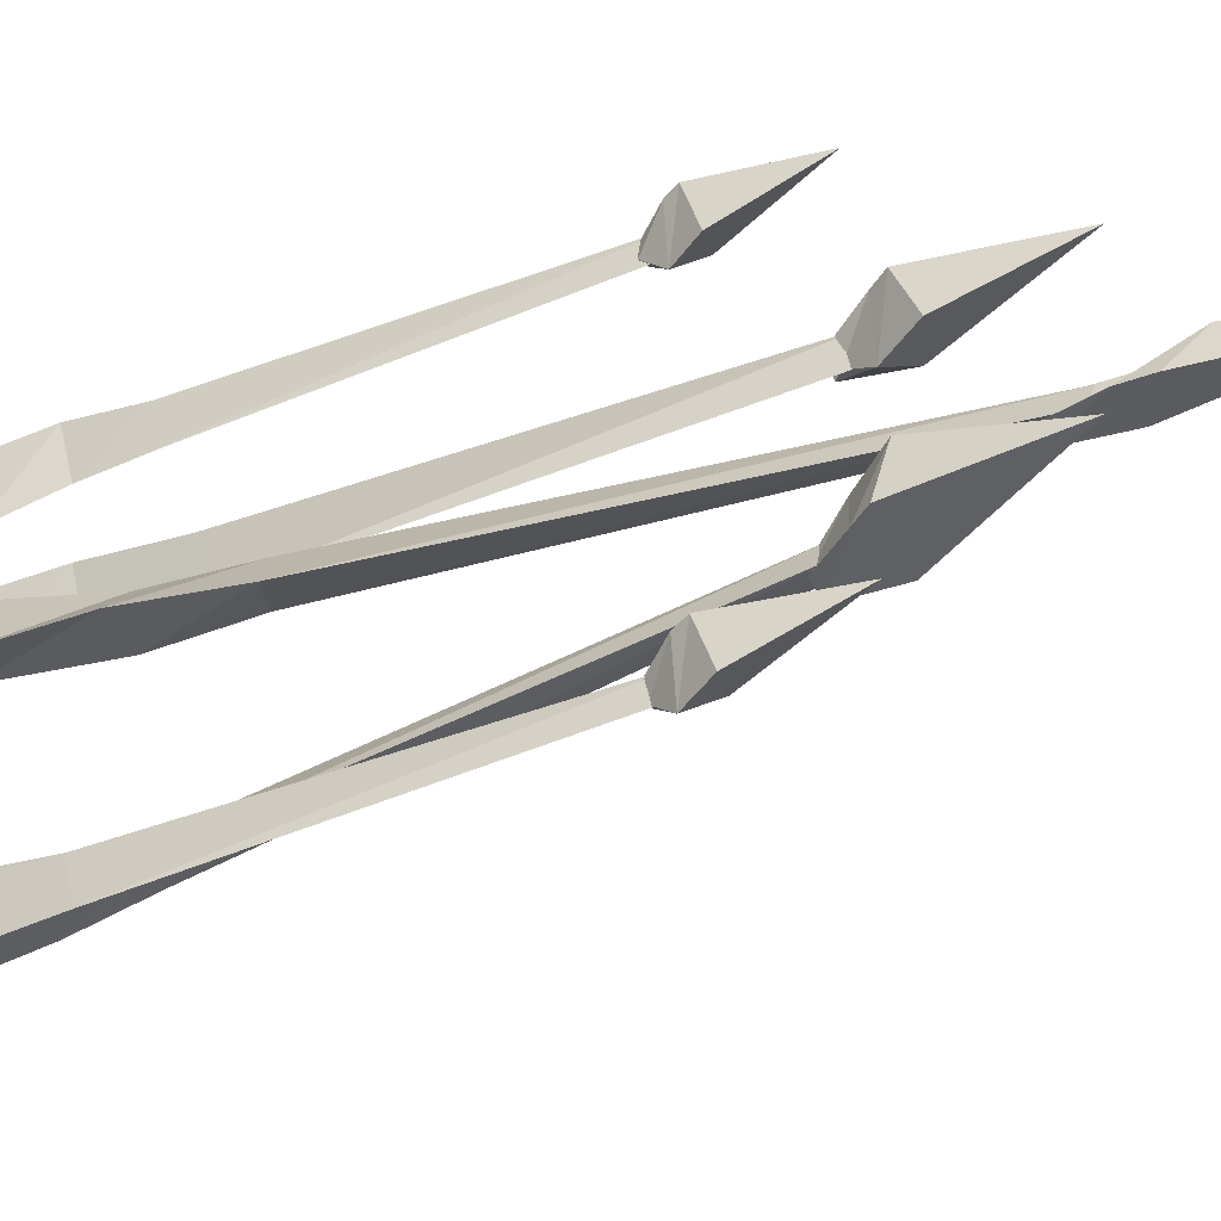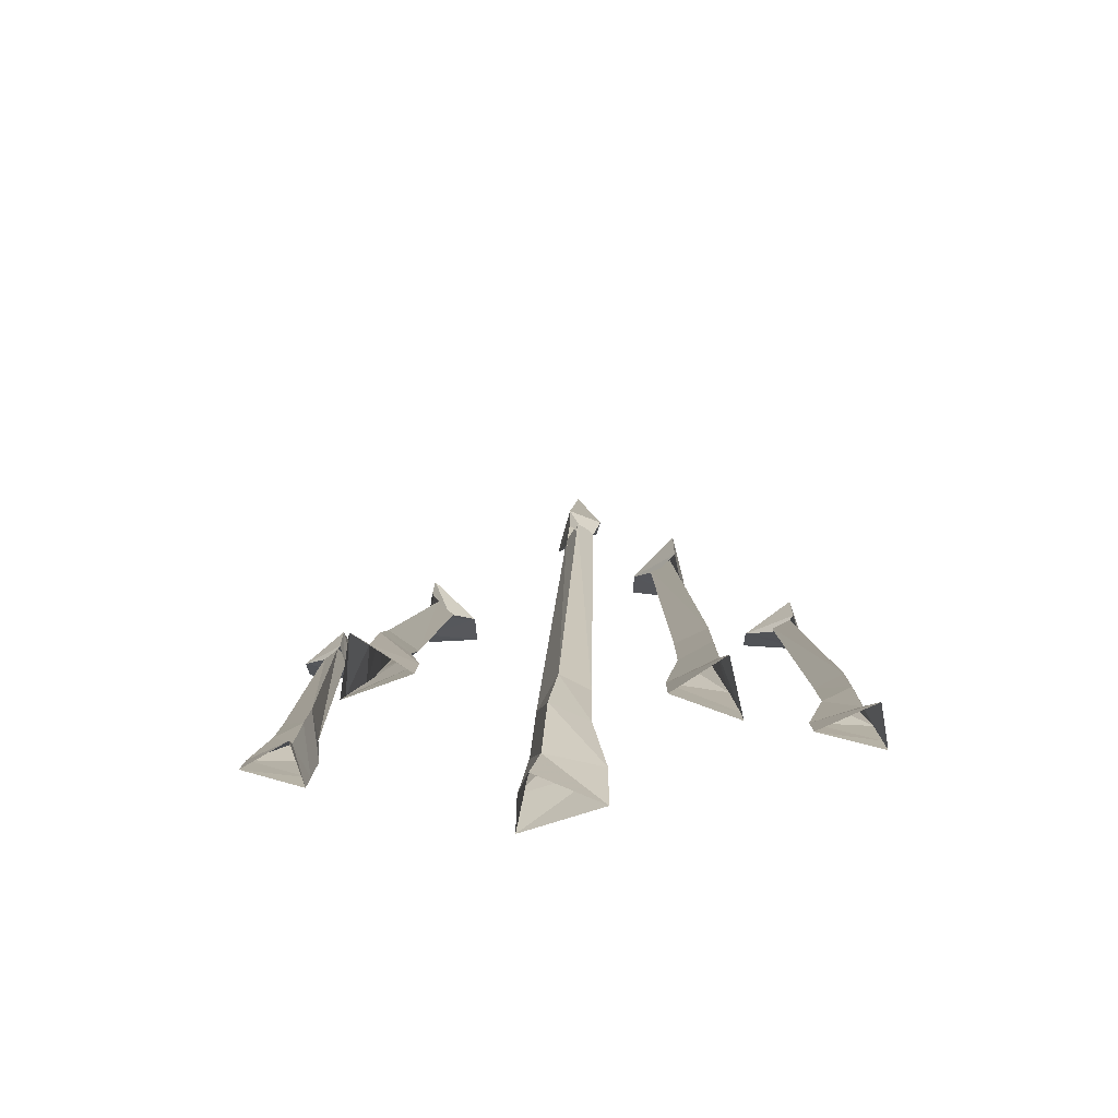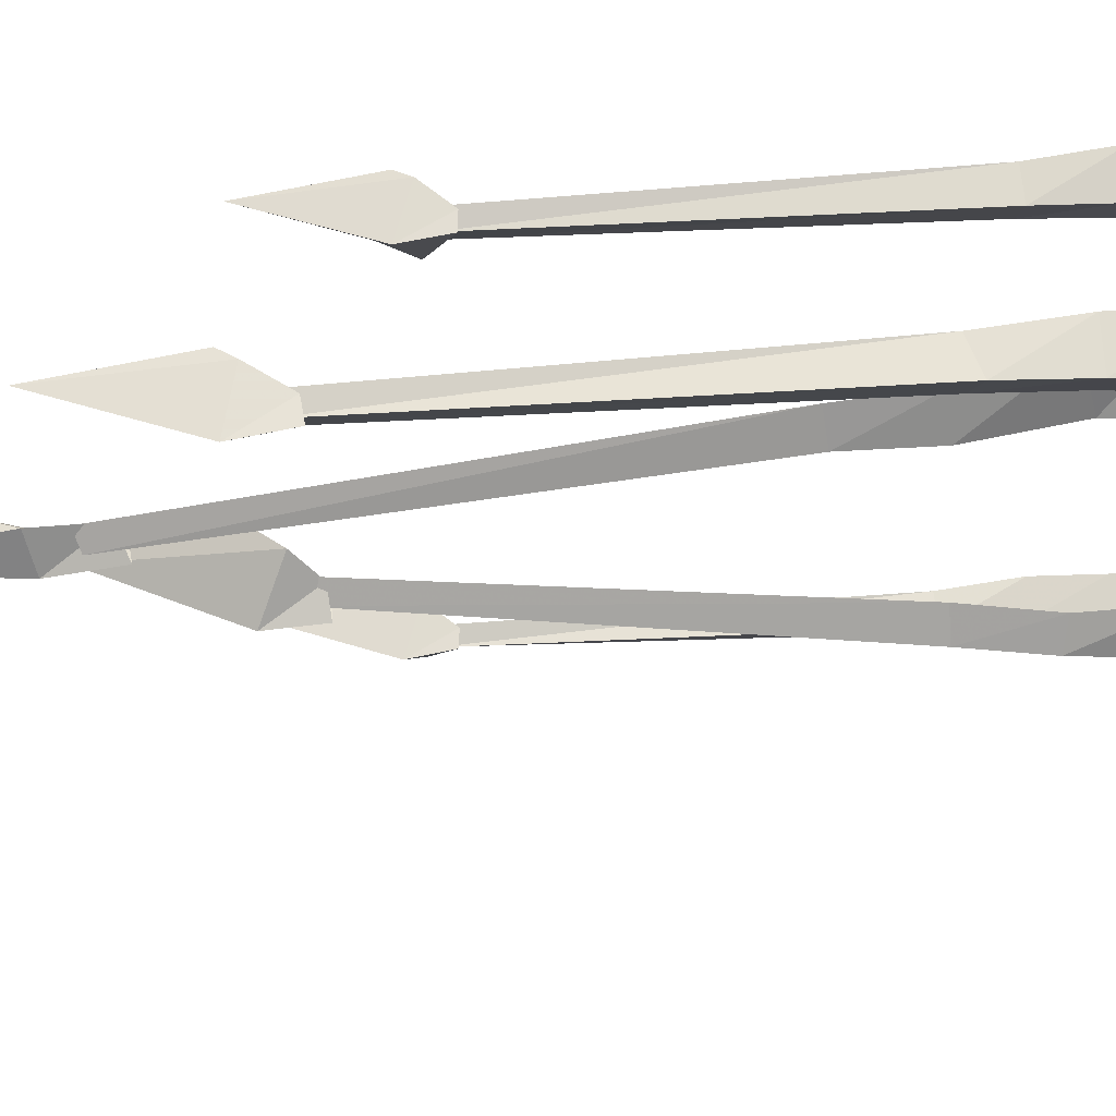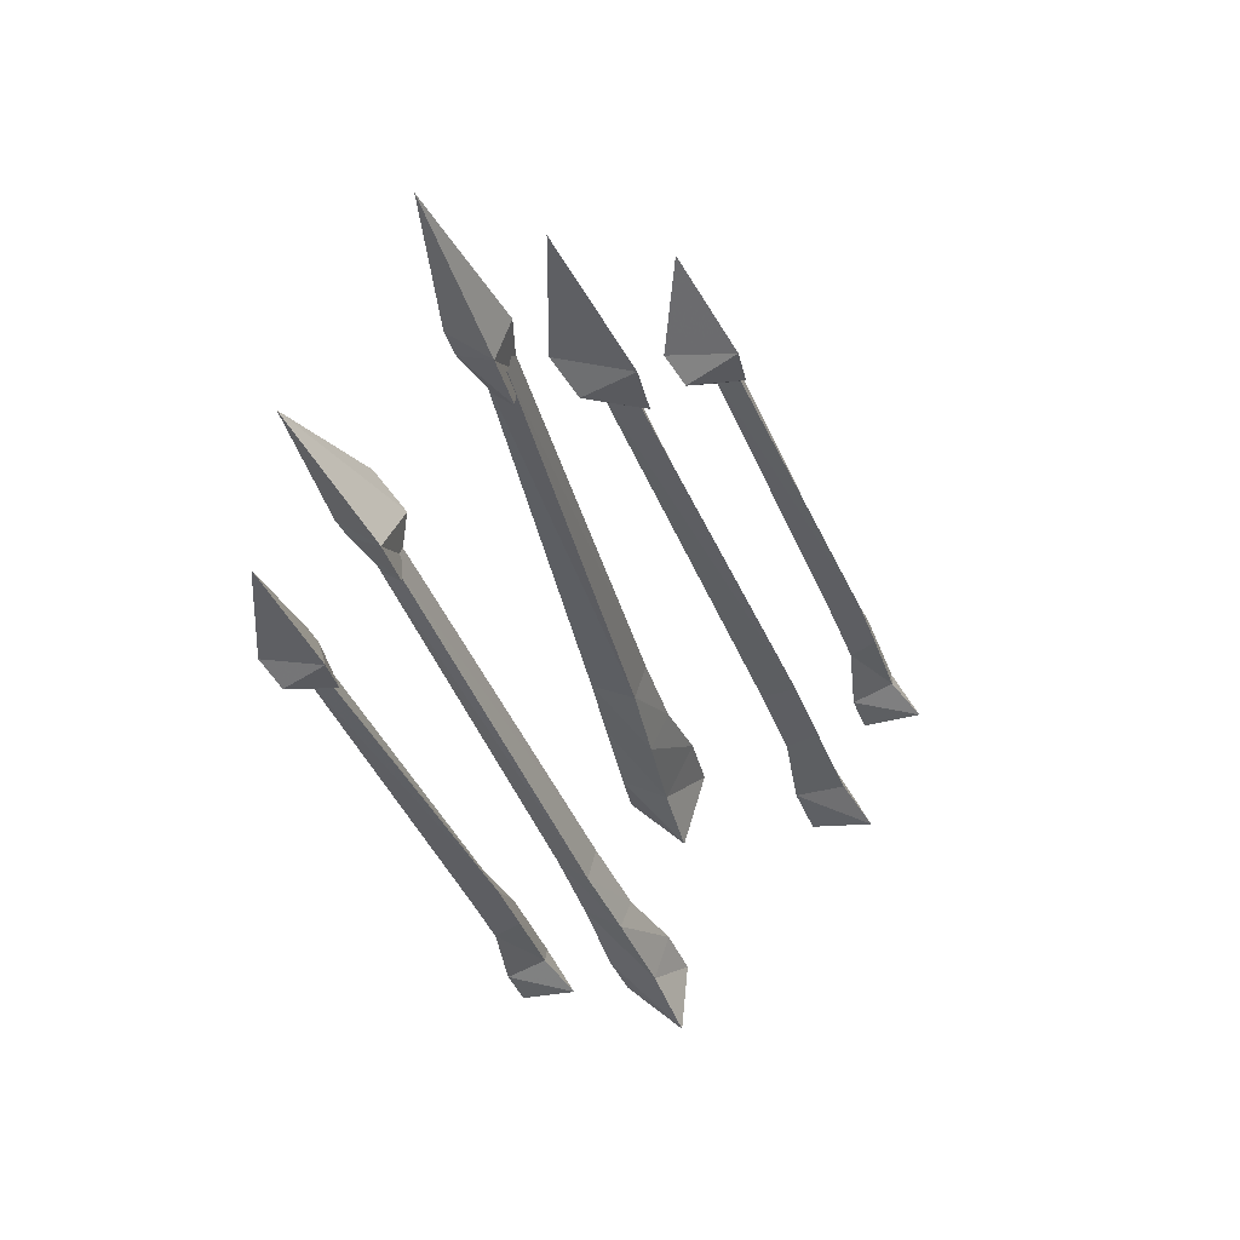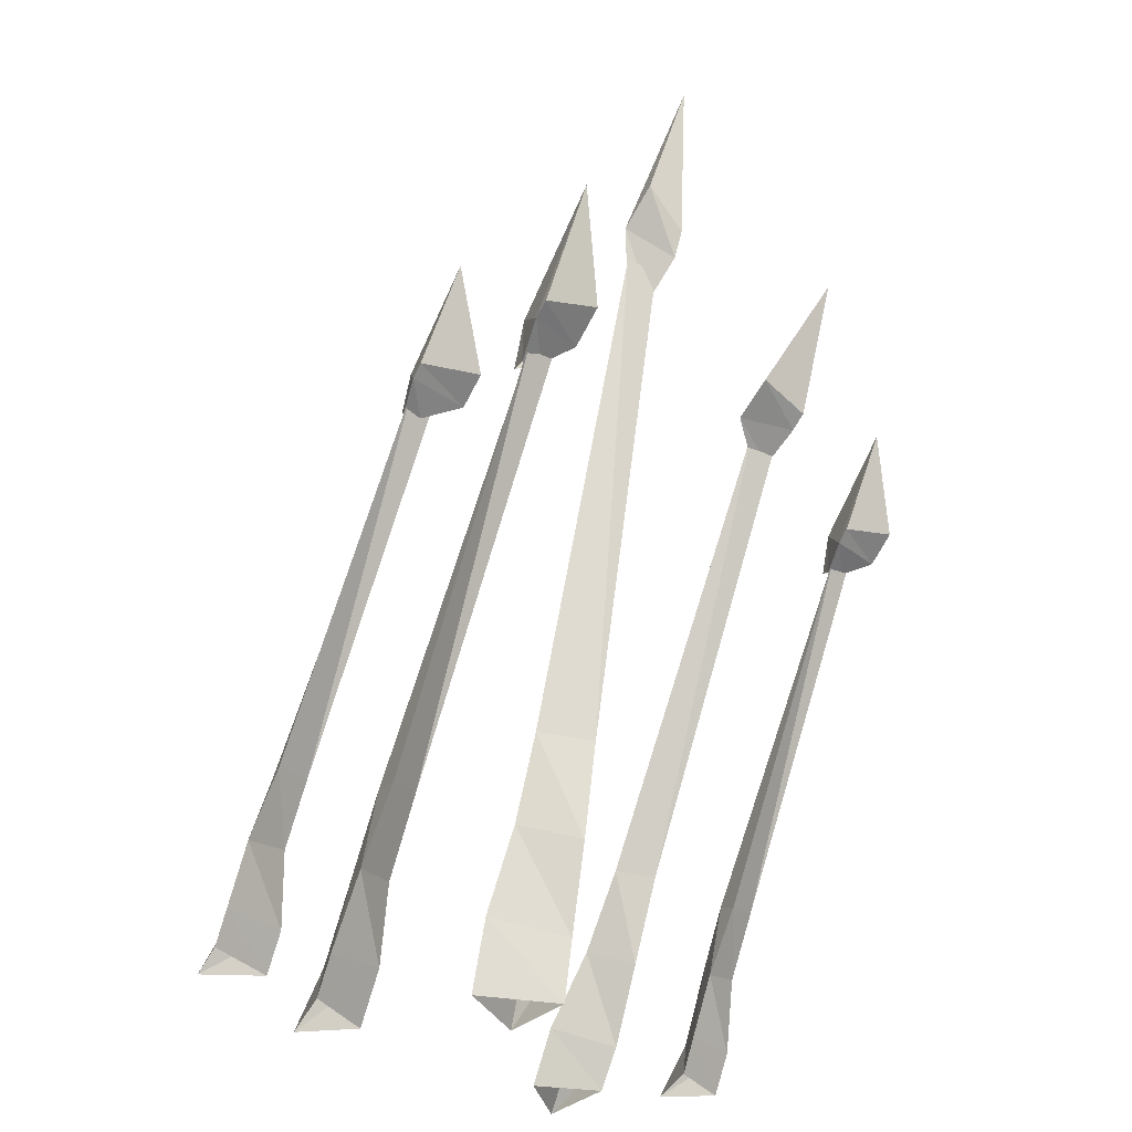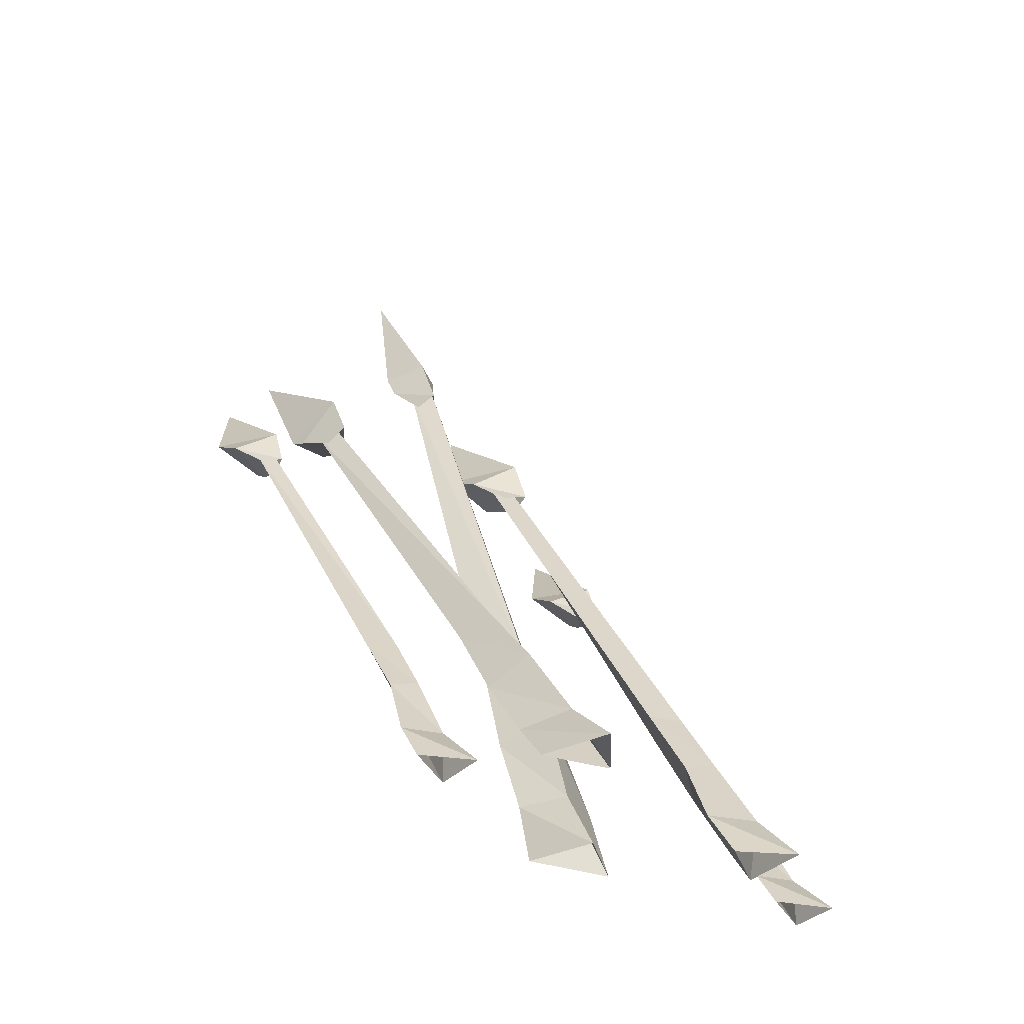
<metadata>
{"format":"obj","ext":"obj","renderer":"f3d","projection":"perspective","resolution":1024,"background":"white","views":[{"elev":-51.6,"azim":84.1,"up":"+Z"},{"elev":-52.3,"azim":-88.6,"up":"+Y"},{"elev":52.6,"azim":-122.4,"up":"+Z"},{"elev":72.5,"azim":-132.0,"up":"+Y"},{"elev":-38.4,"azim":57.2,"up":"+Y"},{"elev":-34.6,"azim":-135.9,"up":"+Y"}]}
</metadata>
<code>
v 0.2734 0.875 0.3281
v 0.2656 0.8516 0.4375
v 0.3438 1.023 0.4141
v 0.1875 0.8984 0.4141
v 0.2188 0.8438 0.3281
v 0.2422 0.8359 0.4375
v 0.1875 0.8125 0.4219
v 0.1641 0.8281 0.4141
v 0.1875 0.8125 0.3906
v -0.25 0.07031 0.3594
v -0.2734 0.07812 0.4375
v -0.3438 0.007812 0.4531
v -0.2891 0.007812 0.3594
v -0.2188 0.0625 0.4688
v -0.1641 0.1562 0.4688
v -0.1953 0.1797 0.3906
v -0.2109 0.1953 0.4375
v -0.25 0.007812 0.4688
v -0.1562 0.2891 0.4375
v -0.1094 0.2656 0.4531
v -0.1328 0.2812 0.3906
v 0.2031 0.8438 0.375
v 0.1875 0.8516 0.4062
v 0.2109 0.8438 0.4219
v 0.4531 1.602 0.01562
v 0.375 1.328 -0.02344
v 0.3906 1.391 0.05469
v 0.3203 1.336 0.0625
v 0.2891 1.336 0
v 0.3516 1.281 -0.02344
v 0.2891 1.219 -0.007812
v 0.2891 1.234 0.03906
v 0.25 1.234 0
v -0.1562 0 0.0625
v -0.2266 0 -0.05469
v -0.1562 0.1172 -0.03906
v -0.1172 0.125 0.0625
v -0.1016 0 -0.07812
v -0.07812 0.1094 -0.07812
v -0.01562 0.2578 -0.0625
v -0.1016 0.2969 -0.03125
v -0.07031 0.2812 0.03906
v -0.007812 0.4297 0.03906
v 0.03125 0.4219 -0.05469
v -0.03906 0.4375 -0.01562
v 0.2812 1.281 0.01562
v 0.3047 1.281 0.04688
v 0.3125 1.266 -0.007812
v 0.3203 1.102 0.125
v 0.3125 1.07 0.2266
v 0.4062 1.289 0.2031
v 0.2031 1.125 0.2031
v 0.25 1.062 0.125
v 0.2812 1.055 0.2266
v 0.2109 1.016 0.2109
v 0.1719 1.031 0.2031
v 0.2109 1.031 0.1719
v -0.3125 0.09375 0.1484
v -0.3594 0.09375 0.2266
v -0.4375 0.007812 0.2344
v -0.3672 0.007812 0.1484
v -0.2734 0.07031 0.2578
v -0.2031 0.1953 0.25
v -0.25 0.2188 0.1719
v -0.2734 0.2344 0.2266
v -0.3125 0.007812 0.2578
v -0.2031 0.3516 0.2266
v -0.1328 0.3359 0.2344
v -0.1719 0.3516 0.1719
v 0.2344 1.062 0.1562
v 0.2109 1.062 0.1953
v 0.2422 1.055 0.2109
v 0.4844 1.227 -0.2656
v 0.3672 1.016 -0.2812
v 0.3828 1.039 -0.1875
v 0.3047 1.008 -0.1875
v 0.2656 1.078 -0.2656
v 0.3359 1 -0.2812
v 0.2656 0.9688 -0.2734
v 0.2656 0.9766 -0.2344
v 0.2266 0.9922 -0.2656
v -0.4062 0.01562 -0.2109
v -0.4844 0.01562 -0.2969
v -0.3906 0.1016 -0.2812
v -0.3516 0.1016 -0.2109
v -0.3594 0.01562 -0.3203
v -0.3125 0.07812 -0.3203
v -0.2266 0.1953 -0.3047
v -0.2969 0.2422 -0.2812
v -0.2734 0.2188 -0.2344
v -0.1797 0.3359 -0.2344
v -0.1484 0.3281 -0.2969
v -0.2109 0.3516 -0.2812
v 0.2656 1.016 -0.2578
v 0.2891 1.008 -0.2266
v 0.2969 1 -0.2734
v 0.3203 0.8672 -0.5
v 0.3125 0.8438 -0.4062
v 0.3906 1.016 -0.4297
v 0.2344 0.8906 -0.4297
v 0.2656 0.8359 -0.5
v 0.2891 0.8281 -0.4062
v 0.2344 0.8047 -0.4219
v 0.2109 0.8203 -0.4297
v 0.2344 0.8125 -0.4531
v -0.2031 0.0625 -0.4766
v -0.2266 0.07031 -0.4062
v -0.2969 0 -0.3984
v -0.2422 0 -0.4766
v -0.1719 0.05469 -0.3828
v -0.1172 0.1484 -0.3828
v -0.1484 0.1719 -0.4531
v -0.1641 0.1875 -0.4062
v -0.2031 0 -0.3828
v -0.1094 0.2812 -0.4062
v -0.0625 0.2578 -0.3984
v -0.08594 0.2734 -0.4531
v 0.25 0.8359 -0.4609
v 0.2344 0.8438 -0.4375
v 0.2578 0.8359 -0.4219
f 1 2 3
f 1 3 4
f 1 4 5
f 1 5 2
f 2 5 6
f 2 6 3
f 3 6 4
f 4 6 7
f 4 7 8
f 4 8 5
f 5 8 9
f 5 9 6
f 6 9 7
f 10 11 12
f 10 12 13
f 10 13 14
f 10 14 15
f 10 15 16
f 10 16 11
f 11 16 17
f 11 17 14
f 11 14 18
f 11 18 12
f 14 13 18
f 17 15 14
f 15 17 19
f 15 19 20
f 15 20 16
f 16 20 21
f 16 21 17
f 17 21 19
f 19 21 22
f 19 22 23
f 19 23 20
f 20 23 24
f 20 24 21
f 21 24 22
f 25 26 27
f 25 27 28
f 25 28 29
f 25 29 26
f 26 29 30
f 26 30 27
f 27 30 28
f 28 30 31
f 28 31 32
f 28 32 29
f 29 32 33
f 29 33 30
f 30 33 31
f 34 35 36
f 34 36 37
f 34 37 38
f 38 37 39
f 38 39 35
f 35 39 36
f 36 39 40
f 36 40 41
f 36 41 37
f 37 41 42
f 37 42 39
f 39 42 40
f 40 42 43
f 40 43 44
f 40 44 41
f 41 44 45
f 41 45 42
f 42 45 43
f 43 45 46
f 43 46 47
f 43 47 44
f 44 47 48
f 44 48 45
f 45 48 46
f 49 50 51
f 49 51 52
f 49 52 53
f 49 53 50
f 50 53 54
f 50 54 51
f 51 54 52
f 52 54 55
f 52 55 56
f 52 56 53
f 53 56 57
f 53 57 54
f 54 57 55
f 58 59 60
f 58 60 61
f 58 61 62
f 58 62 63
f 58 63 64
f 58 64 59
f 59 64 65
f 59 65 62
f 59 62 66
f 59 66 60
f 62 61 66
f 65 63 62
f 63 65 67
f 63 67 68
f 63 68 64
f 64 68 69
f 64 69 65
f 65 69 67
f 67 69 70
f 67 70 71
f 67 71 68
f 68 71 72
f 68 72 69
f 69 72 70
f 73 74 75
f 73 75 76
f 73 76 77
f 73 77 74
f 74 77 78
f 74 78 75
f 75 78 76
f 76 78 79
f 76 79 80
f 76 80 77
f 77 80 81
f 77 81 78
f 78 81 79
f 82 83 84
f 82 84 85
f 82 85 86
f 86 85 87
f 86 87 83
f 83 87 84
f 84 87 88
f 84 88 89
f 84 89 85
f 85 89 90
f 85 90 87
f 87 90 88
f 88 90 91
f 88 91 92
f 88 92 89
f 89 92 93
f 89 93 90
f 90 93 91
f 91 93 94
f 91 94 95
f 91 95 92
f 92 95 96
f 92 96 93
f 93 96 94
f 97 98 99
f 97 99 100
f 97 100 101
f 97 101 98
f 98 101 102
f 98 102 99
f 99 102 100
f 100 102 103
f 100 103 104
f 100 104 101
f 101 104 105
f 101 105 102
f 102 105 103
f 106 107 108
f 106 108 109
f 106 109 110
f 106 110 111
f 106 111 112
f 106 112 107
f 107 112 113
f 107 113 110
f 107 110 114
f 107 114 108
f 110 109 114
f 113 111 110
f 111 113 115
f 111 115 116
f 111 116 112
f 112 116 117
f 112 117 113
f 113 117 115
f 115 117 118
f 115 118 119
f 115 119 116
f 116 119 120
f 116 120 117
f 117 120 118

</code>
